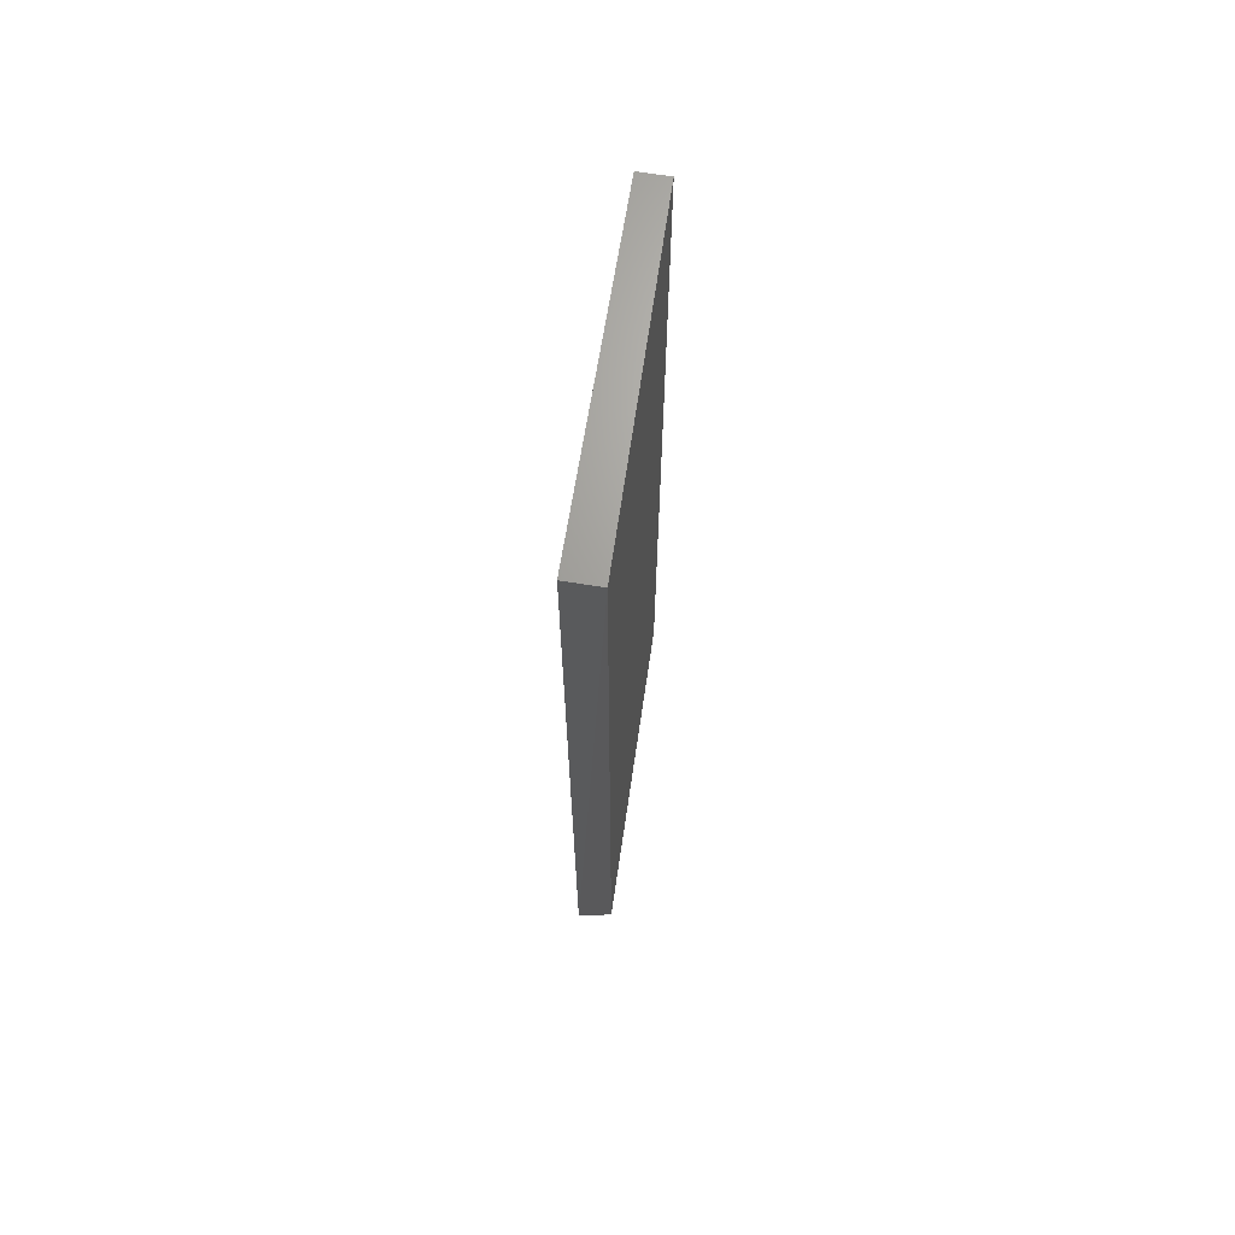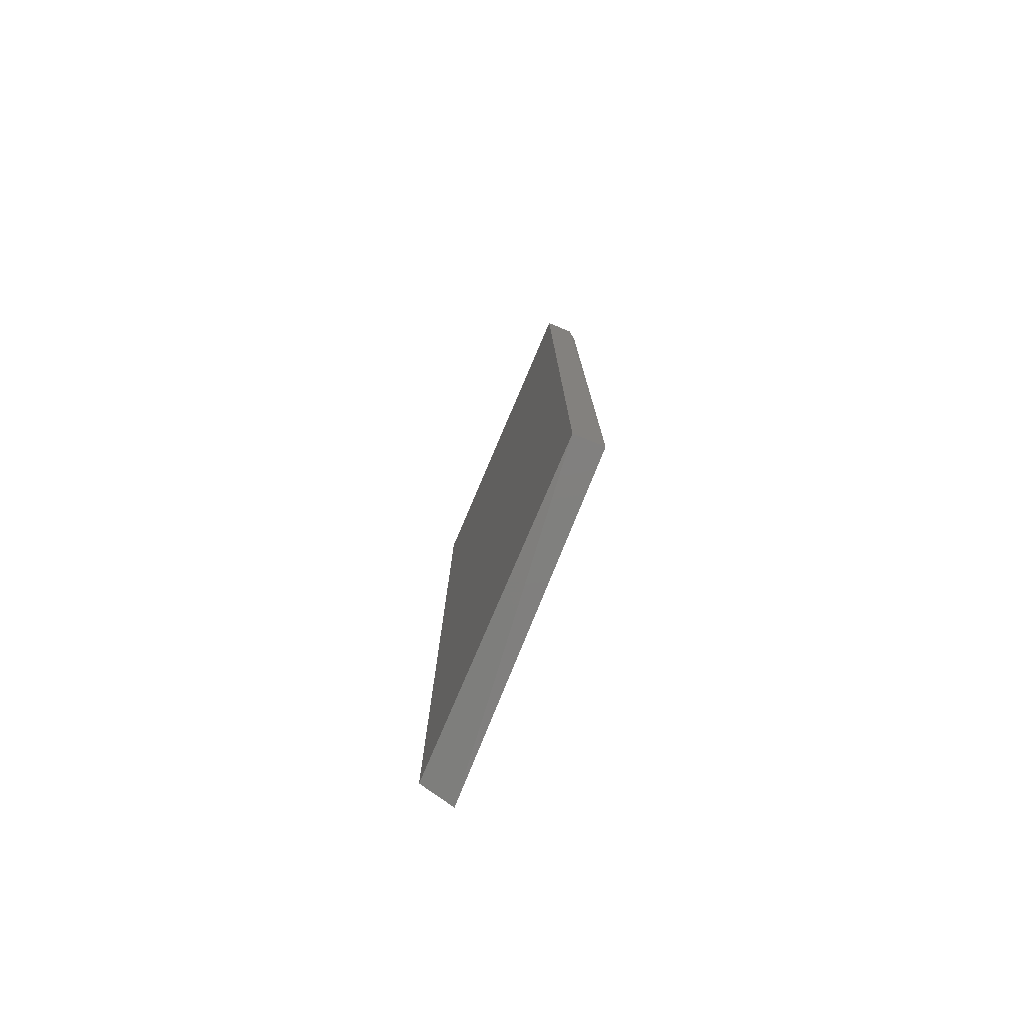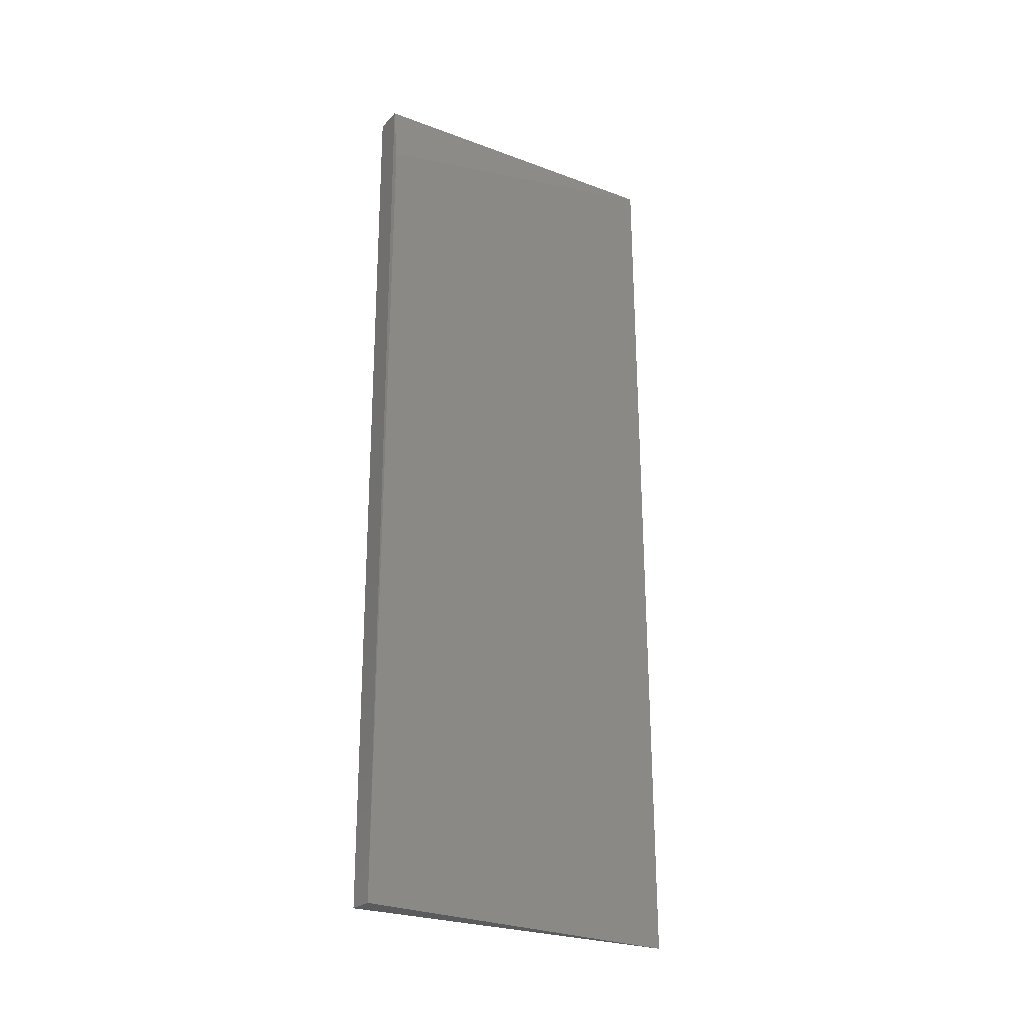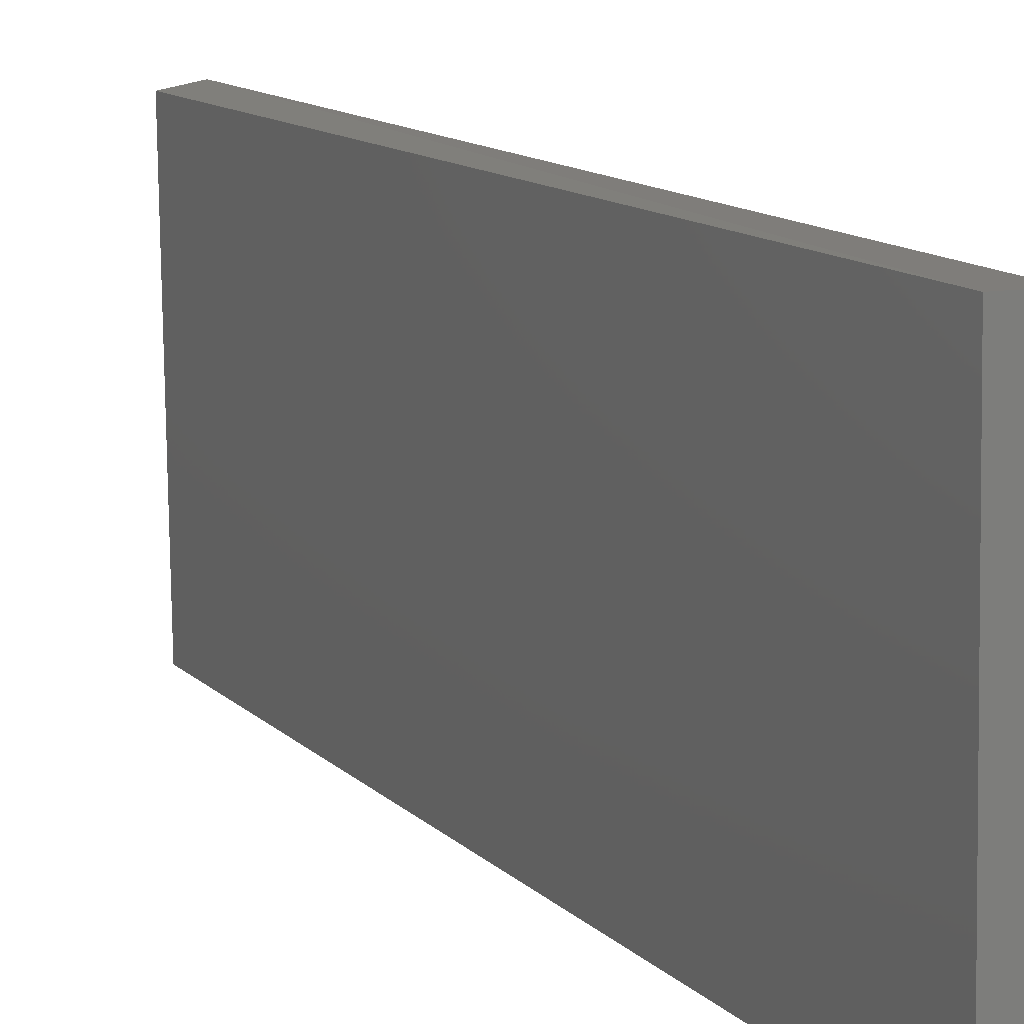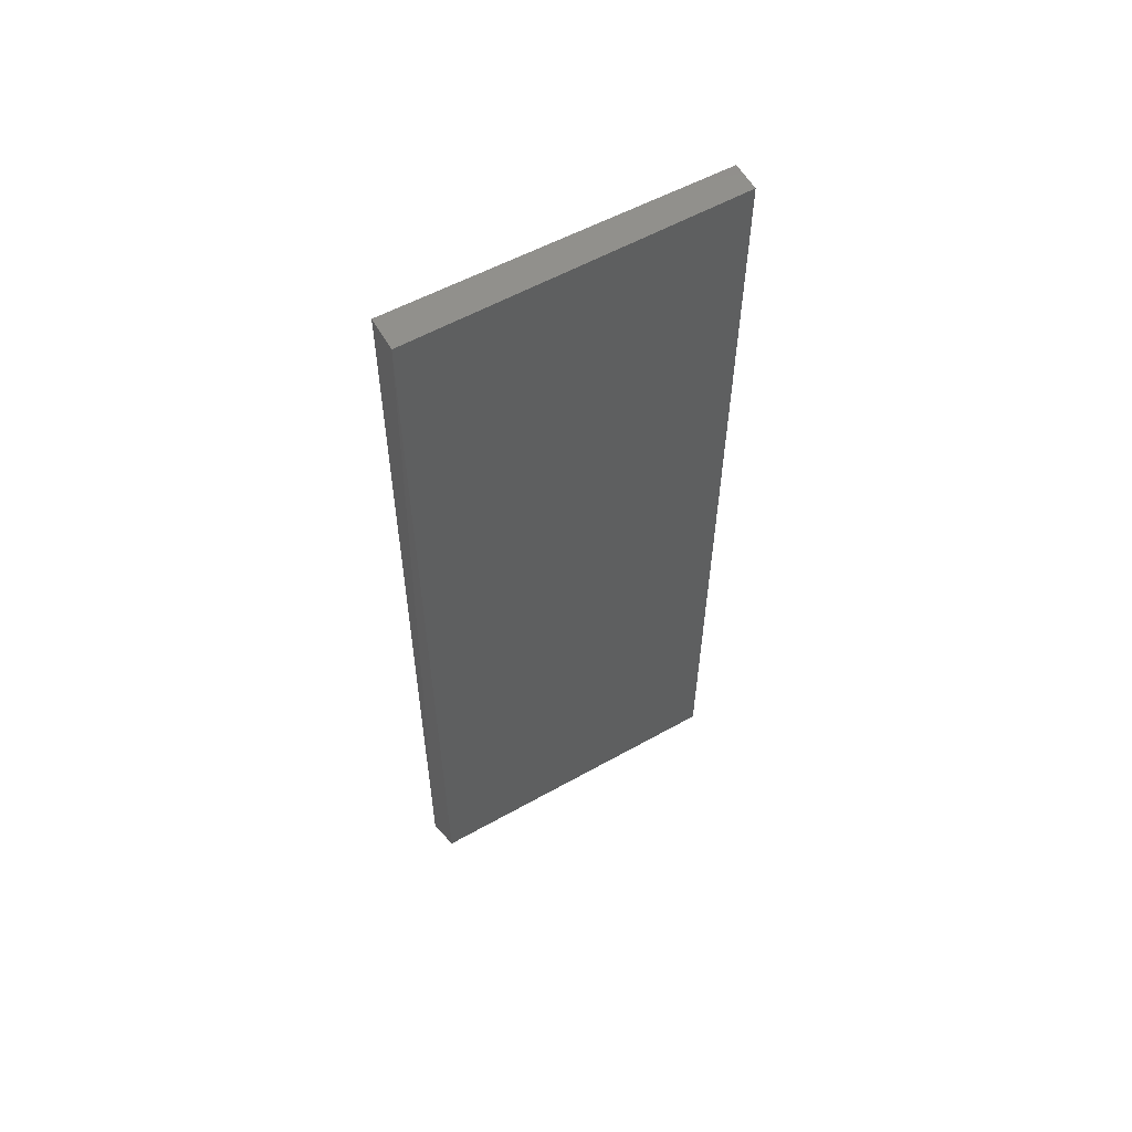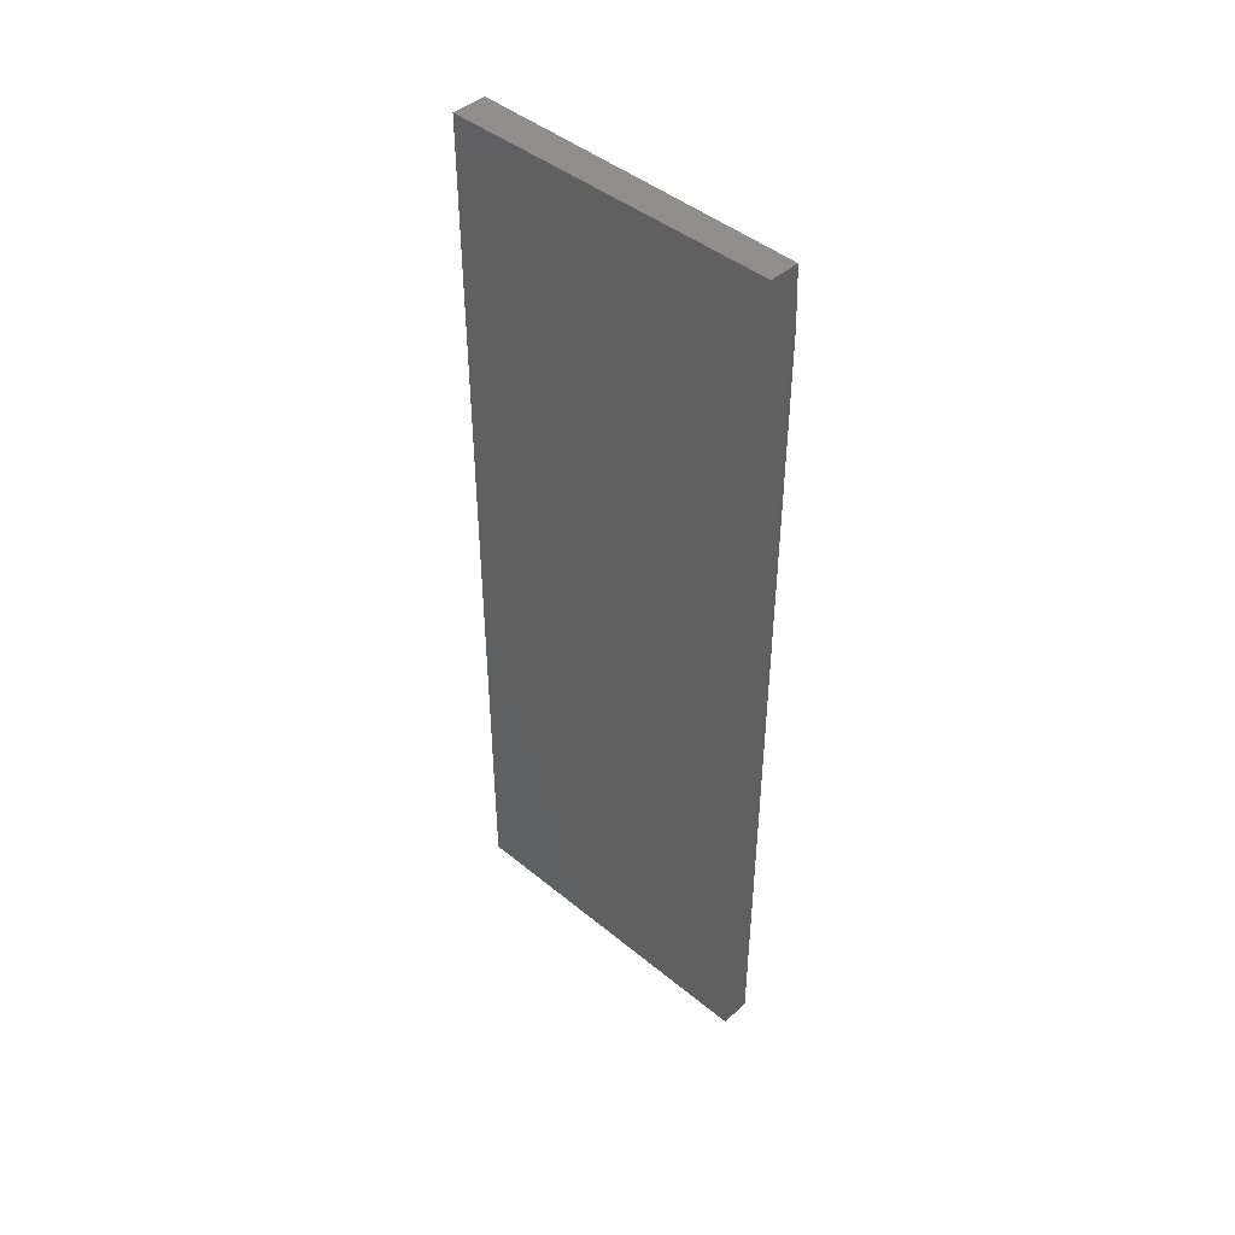
<metadata>
{"format":"stl","ext":"stl","renderer":"f3d","projection":"perspective","resolution":1024,"background":"white","views":[{"elev":67.9,"azim":-170.8,"up":"+Z"},{"elev":-78.0,"azim":-22.2,"up":"+Z"},{"elev":-24.1,"azim":58.5,"up":"+Z"},{"elev":11.0,"azim":-24.1,"up":"+Y"},{"elev":57.4,"azim":-119.4,"up":"+Z"},{"elev":44.1,"azim":-45.4,"up":"+Z"}]}
</metadata>
<code>
# stl→obj: 9 verts, 14 faces
v 0.8112 -0.1498 0.4492
v 0.8112 -0.1498 0.3262
v 0.8119 -0.1948 0.3262
v 0.8119 -0.1948 0.4492
v 0.816 -0.1492 0.3246
v 0.8159 -0.1498 0.4492
v 0.8166 -0.1946 0.4413
v 0.8159 -0.1948 0.3262
v 0.8159 -0.1948 0.4492
f 1 2 3
f 1 3 4
f 2 5 3
f 1 5 2
f 6 5 1
f 7 8 5
f 7 5 6
f 8 3 5
f 9 4 3
f 9 3 8
f 9 8 7
f 9 7 6
f 9 6 1
f 9 1 4

</code>
